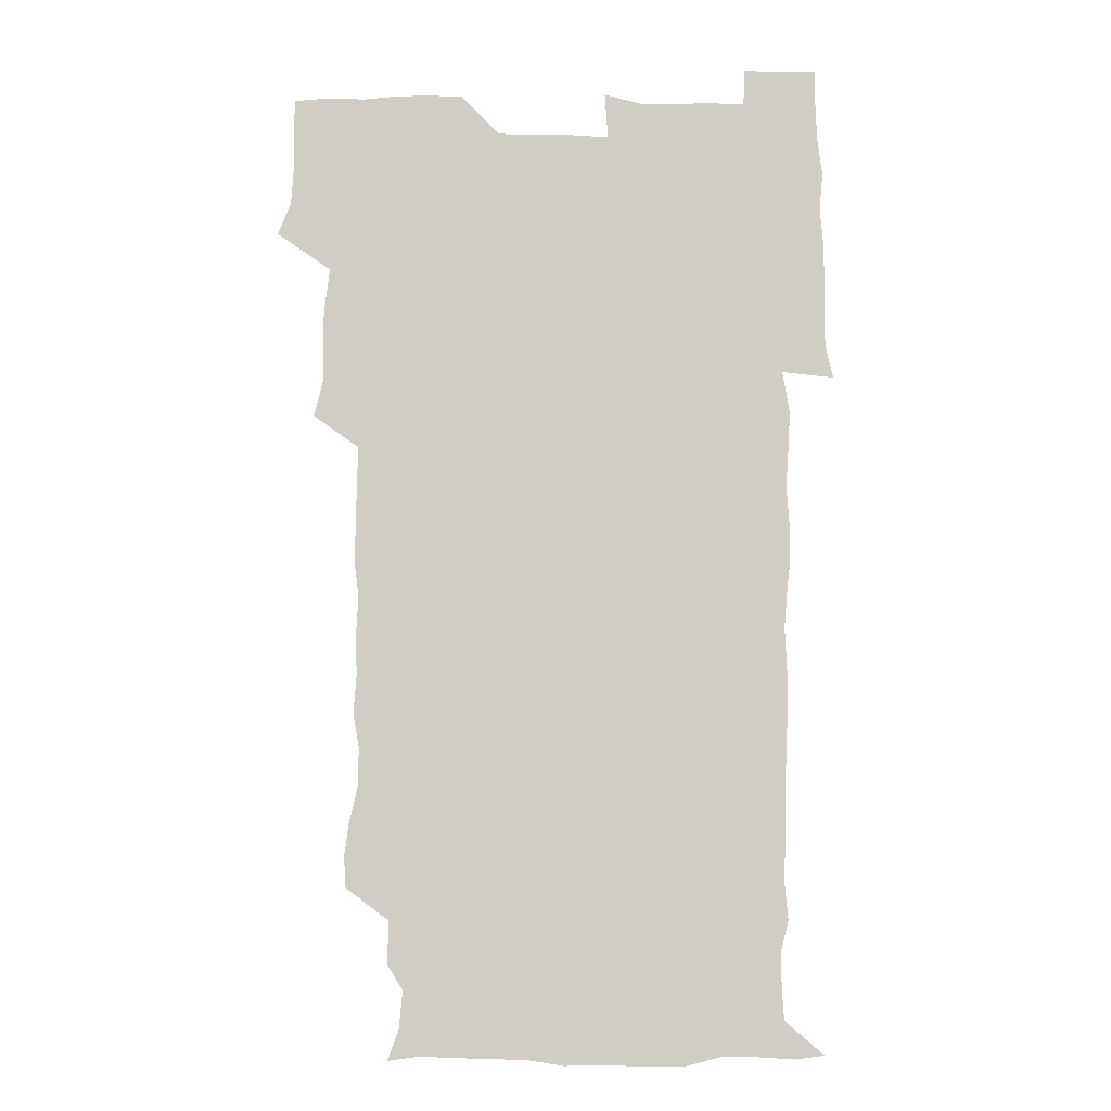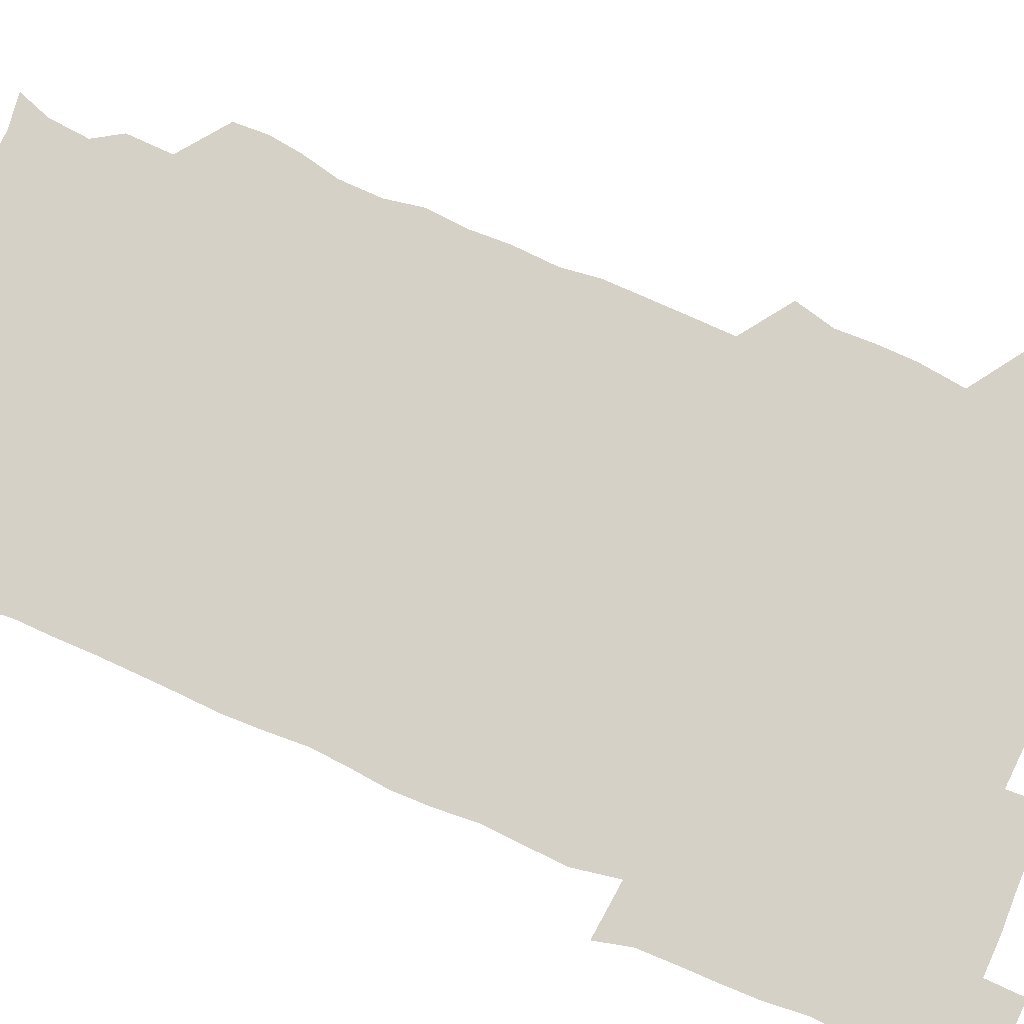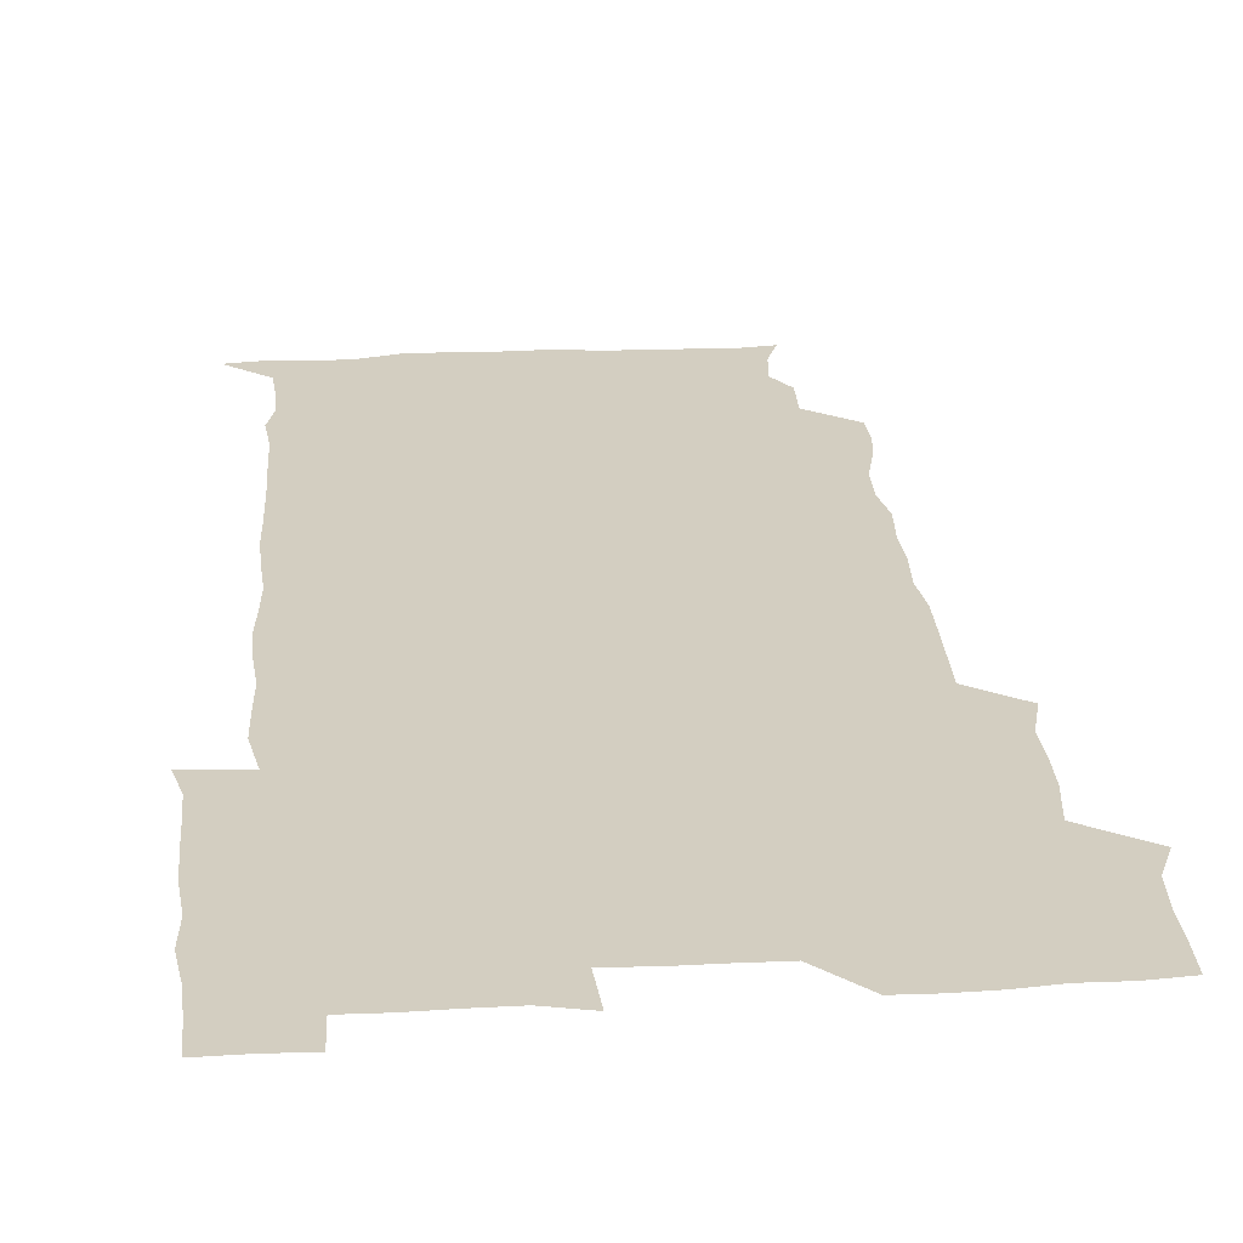
<metadata>
{"format":"obj","ext":"obj","renderer":"f3d","projection":"perspective","resolution":1024,"background":"white","views":[{"elev":-6.4,"azim":-1.4,"up":"+Y"},{"elev":79.2,"azim":112.7,"up":"+Z"},{"elev":24.9,"azim":175.0,"up":"+Z"}]}
</metadata>
<code>
v 474.3 526.6 0
v 479.7 540.2 0
v 480.7 555.1 0
v 480.6 570.5 0
v 480.9 585.5 0
v 490.7 447.6 0
v 494.6 463.1 0
v 494.1 477.4 0
v 494.5 493 0
v 496.8 511.1 0
v 497.8 525.9 0
v 496.7 540.5 0
v 497 555 0
v 498 569.1 0
v 495.6 586.8 0
v 506 248.8 0
v 505.5 262.1 0
v 507.3 274.9 0
v 510.8 289.9 0
v 511.2 306.5 0
v 508.7 320.7 0
v 510 337.5 0
v 509.4 352.9 0
v 510.4 370.1 0
v 508.6 384.9 0
v 508.9 400.3 0
v 509.2 416.5 0
v 509.7 433.9 0
v 509.4 449.4 0
v 511.2 465.1 0
v 509.4 479.3 0
v 511.1 495.3 0
v 511.9 510.7 0
v 512.3 525.5 0
v 510.5 540.6 0
v 513.2 554.9 0
v 512.1 570 0
v 510.8 586.4 0
v 524.2 177.9 0
v 528.8 190.6 0
v 530.3 206.4 0
v 523.7 217.1 0
v 524.3 235 0
v 526.6 252.8 0
v 529.5 269.5 0
v 529 284.7 0
v 528.3 299.2 0
v 528.8 314.2 0
v 527.5 328.8 0
v 527.3 343.9 0
v 527.1 358.9 0
v 527.5 374.5 0
v 527.1 389.7 0
v 526.5 404.7 0
v 526 419.8 0
v 527.3 436.1 0
v 526.5 450.9 0
v 527.3 466.3 0
v 526.2 480.9 0
v 527.9 496.5 0
v 526.7 511.1 0
v 526.7 525.9 0
v 527.5 540.5 0
v 527.4 555.1 0
v 526.5 570.6 0
v 525.3 587.9 0
v 537.8 179.7 0
v 538 188.8 0
v 543.6 211.2 0
v 541.7 225.1 0
v 541.8 240.2 0
v 544.2 257.3 0
v 544.3 272.3 0
v 544 287.1 0
v 544.4 302.4 0
v 543.3 316.5 0
v 542.6 331.1 0
v 544.7 348.3 0
v 543.2 361.6 0
v 543 376.6 0
v 543 391.7 0
v 542.2 406.3 0
v 542.1 421.5 0
v 541.4 436.1 0
v 542 451.6 0
v 542.3 466.7 0
v 542.3 481.7 0
v 542.3 496.5 0
v 542.2 511.1 0
v 542.8 525.7 0
v 542.6 540.1 0
v 542.8 553.9 0
v 540.8 571.1 0
v 539.4 588.3 0
v 550 179 0
v 554.7 195.8 0
v 557.8 213.2 0
v 558.6 229.2 0
v 559.5 245.1 0
v 559.3 259.4 0
v 558.6 273.4 0
v 558.7 288.4 0
v 558.2 302.8 0
v 557.8 317.4 0
v 557.6 332.4 0
v 557.3 346.7 0
v 558 362.5 0
v 557.8 377.5 0
v 557.3 392 0
v 558.1 407.9 0
v 557.5 422.2 0
v 557.3 437.1 0
v 557.1 452 0
v 557.5 467.1 0
v 557.6 482 0
v 557.3 496.6 0
v 557.3 511.2 0
v 557.2 525.7 0
v 557.3 540 0
v 556.8 554.4 0
v 555.3 570.5 0
v 553.3 587.9 0
v 564.8 178.6 0
v 569.6 196.5 0
v 573.3 216 0
v 573.6 230.4 0
v 573.3 244.7 0
v 573.2 259.4 0
v 573.3 274.2 0
v 572.7 288.3 0
v 572.3 302.8 0
v 572.5 318.2 0
v 572.6 333.2 0
v 572.6 348 0
v 573.3 363.9 0
v 572.6 378 0
v 571.6 391.9 0
v 572.2 407.5 0
v 571.7 421.8 0
v 572.5 437.9 0
v 572.1 452.3 0
v 571.9 467 0
v 571.9 481.7 0
v 571.7 496.4 0
v 571.9 511.2 0
v 572.1 525.7 0
v 572.2 539.9 0
v 571.2 555.1 0
v 569.2 571.5 0
v 581.8 178.1 0
v 583.9 191.9 0
v 586.5 214.7 0
v 587.6 231.1 0
v 587.7 245.6 0
v 587 258.4 0
v 587.4 274.3 0
v 586.9 288.3 0
v 586.9 303.2 0
v 587.2 319 0
v 587 333.1 0
v 586.6 346.1 0
v 587.2 364.1 0
v 587.5 378.9 0
v 586.8 392.7 0
v 586.7 407.4 0
v 585.8 421.1 0
v 586.7 437.6 0
v 586.7 452.3 0
v 586.6 467 0
v 586.6 481.8 0
v 586.7 496.6 0
v 586.9 511.3 0
v 586.6 525.8 0
v 586.6 540.1 0
v 586.2 555.2 0
v 585 571.2 0
v 597.2 175.6 0
v 600.2 195.4 0
v 601 214.3 0
v 601.6 231 0
v 601.6 245.2 0
v 601.1 257.9 0
v 601.5 274.5 0
v 601.4 288.4 0
v 601.4 303.8 0
v 601.3 317.9 0
v 601.3 332.4 0
v 601.6 347.7 0
v 601.4 362.5 0
v 601.4 379 0
v 601.4 393 0
v 601.3 407.7 0
v 601.1 422.3 0
v 601.2 437.2 0
v 601.4 452.6 0
v 601.4 467.4 0
v 601.2 481.8 0
v 601.4 496.8 0
v 601.5 511.4 0
v 601.4 525.8 0
v 601.1 540.7 0
v 601.1 555.4 0
v 600.6 571.3 0
v 614 176 0
v 615.7 197.3 0
v 615.8 213 0
v 615.6 230.2 0
v 615.6 245.5 0
v 615.7 259.4 0
v 615.9 273.4 0
v 616 289.2 0
v 615.7 303.6 0
v 615.6 318.8 0
v 615.7 331.1 0
v 616.1 349.1 0
v 615.9 363.3 0
v 616 377.5 0
v 615.8 393.1 0
v 615.8 407.4 0
v 615.8 422.8 0
v 615.8 437.1 0
v 615.7 453 0
v 615.8 467.3 0
v 615.8 481.8 0
v 615.9 496.6 0
v 615.9 511.4 0
v 616 525.8 0
v 616.1 540.2 0
v 616.1 555.3 0
v 616.3 570.4 0
v 615 589.3 0
v 630.9 175.2 0
v 630.4 197.3 0
v 630.4 214.7 0
v 630.1 229.5 0
v 630 244.1 0
v 629.9 258.5 0
v 630.7 272 0
v 630 289.8 0
v 630.1 304.1 0
v 630.2 318.1 0
v 630.5 334.2 0
v 630.3 349.2 0
v 630.3 363.5 0
v 630.4 377.9 0
v 630.2 393.1 0
v 630.3 407.8 0
v 630.5 422.3 0
v 630.3 437.5 0
v 630.4 452.4 0
v 630.2 467.3 0
v 630.2 481.9 0
v 630.7 496.4 0
v 630.3 511.5 0
v 630.6 526 0
v 630.6 540.5 0
v 630.7 555.1 0
v 630.6 570.8 0
v 630.7 585.4 0
v 647.4 175.3 0
v 645.5 195.9 0
v 644.5 214.5 0
v 644.2 229.9 0
v 644.7 243.1 0
v 645.5 255.9 0
v 644.8 272.9 0
v 644.8 288 0
v 644.3 303.7 0
v 645 317.1 0
v 644.5 334 0
v 644.6 348.6 0
v 644.5 363.5 0
v 644.8 377.8 0
v 645.1 392.4 0
v 644.9 407.5 0
v 644.8 422.6 0
v 645.1 437.2 0
v 645 452.2 0
v 644.9 467.2 0
v 645.1 481.8 0
v 645.1 496.7 0
v 645.5 511.2 0
v 645 526.2 0
v 645.1 540.7 0
v 645.3 555.4 0
v 645.4 571.3 0
v 645.6 585.4 0
v 663 179.3 0
v 660.6 195.7 0
v 658.8 213.5 0
v 658.5 228.6 0
v 659 242.7 0
v 658.8 258.3 0
v 659.7 271.7 0
v 659 287.8 0
v 659.3 302.2 0
v 658.9 318.1 0
v 659.5 332.3 0
v 659.7 347 0
v 659.4 362.3 0
v 658.9 377.7 0
v 659.7 392.1 0
v 659.6 407.1 0
v 659.5 422.2 0
v 659.6 437.2 0
v 659.5 452.2 0
v 659.6 467.1 0
v 659.7 481.9 0
v 659.1 497 0
v 659.7 511.4 0
v 659.7 526.2 0
v 660 540.9 0
v 660.1 555.7 0
v 660.3 570.7 0
v 660.6 585.9 0
v 678.3 178.9 0
v 676.5 192.8 0
v 674.1 210 0
v 673.6 225.5 0
v 674.1 240.3 0
v 673.9 255.3 0
v 674.2 270.1 0
v 673.8 285.7 0
v 674 300.6 0
v 673.4 316.4 0
v 673.9 331 0
v 674.2 345.8 0
v 674 361.1 0
v 674.8 375.7 0
v 676.4 389.9 0
v 674.9 406 0
v 675.5 420.7 0
v 674.8 436.4 0
v 675.4 451.6 0
v 674.9 467 0
v 674.8 481.6 0
v 674.6 496.6 0
v 673.8 511.5 0
v 675 526 0
v 674 541.3 0
v 674.5 555.6 0
v 674.9 570 0
v 675.4 585.5 0
v 675.9 600.7 0
v 693 178 0
v 688.7 193.8 0
v 687.7 207.7 0
v 687.7 222.4 0
v 690.9 235 0
v 689.4 251.1 0
v 689.9 265.8 0
v 690 280.9 0
v 690.5 295.8 0
v 691 310.9 0
v 691.8 325.7 0
v 691.5 341.2 0
v 690.7 357.4 0
v 691.9 372.5 0
v 693.4 387 0
v 693.2 402.1 0
v 692.1 418.2 0
v 693.1 433.8 0
v 694 449.8 0
v 690.9 467.4 0
v 691.2 480.6 0
v 692.1 494.9 0
v 690.3 510.6 0
v 690.9 525.3 0
v 689.8 540.7 0
v 689.4 555.6 0
v 689.1 570 0
v 690.3 584.9 0
v 690.9 600.1 0
v 705.3 179.6 0
v 712.9 465 0
v 709.6 478.8 0
v 709.5 493 0
v 709.6 508 0
v 709.4 523.1 0
v 708 539 0
v 709.4 554.3 0
v 707.3 570.1 0
v 706.7 585.3 0
v 706.6 600.4 0
f 10 11 1
f 1 11 2
f 11 12 2
f 2 12 3
f 12 13 3
f 3 13 4
f 13 14 4
f 4 14 5
f 14 15 5
f 28 29 6
f 6 29 7
f 29 30 7
f 7 30 8
f 30 31 8
f 8 31 9
f 31 32 9
f 9 32 10
f 32 33 10
f 10 33 11
f 33 34 11
f 11 34 12
f 34 35 12
f 12 35 13
f 35 36 13
f 13 36 14
f 36 37 14
f 14 37 15
f 37 38 15
f 43 44 16
f 16 44 17
f 44 45 17
f 17 45 18
f 45 46 18
f 18 46 19
f 46 47 19
f 19 47 20
f 47 48 20
f 20 48 21
f 48 49 21
f 21 49 22
f 49 50 22
f 22 50 23
f 50 51 23
f 23 51 24
f 51 52 24
f 24 52 25
f 52 53 25
f 25 53 26
f 53 54 26
f 26 54 27
f 54 55 27
f 27 55 28
f 55 56 28
f 28 56 29
f 56 57 29
f 29 57 30
f 57 58 30
f 30 58 31
f 58 59 31
f 31 59 32
f 59 60 32
f 32 60 33
f 60 61 33
f 33 61 34
f 61 62 34
f 34 62 35
f 62 63 35
f 35 63 36
f 63 64 36
f 36 64 37
f 64 65 37
f 37 65 38
f 65 66 38
f 39 67 40
f 67 68 40
f 40 68 41
f 68 69 41
f 41 69 42
f 69 70 42
f 42 70 43
f 70 71 43
f 43 71 44
f 71 72 44
f 44 72 45
f 72 73 45
f 45 73 46
f 73 74 46
f 46 74 47
f 74 75 47
f 47 75 48
f 75 76 48
f 48 76 49
f 76 77 49
f 49 77 50
f 77 78 50
f 50 78 51
f 78 79 51
f 51 79 52
f 79 80 52
f 52 80 53
f 80 81 53
f 53 81 54
f 81 82 54
f 54 82 55
f 82 83 55
f 55 83 56
f 83 84 56
f 56 84 57
f 84 85 57
f 57 85 58
f 85 86 58
f 58 86 59
f 86 87 59
f 59 87 60
f 87 88 60
f 60 88 61
f 88 89 61
f 61 89 62
f 89 90 62
f 62 90 63
f 90 91 63
f 63 91 64
f 91 92 64
f 64 92 65
f 92 93 65
f 65 93 66
f 93 94 66
f 67 95 68
f 95 96 68
f 68 96 69
f 96 97 69
f 69 97 70
f 97 98 70
f 70 98 71
f 98 99 71
f 71 99 72
f 99 100 72
f 72 100 73
f 100 101 73
f 73 101 74
f 101 102 74
f 74 102 75
f 102 103 75
f 75 103 76
f 103 104 76
f 76 104 77
f 104 105 77
f 77 105 78
f 105 106 78
f 78 106 79
f 106 107 79
f 79 107 80
f 107 108 80
f 80 108 81
f 108 109 81
f 81 109 82
f 109 110 82
f 82 110 83
f 110 111 83
f 83 111 84
f 111 112 84
f 84 112 85
f 112 113 85
f 85 113 86
f 113 114 86
f 86 114 87
f 114 115 87
f 87 115 88
f 115 116 88
f 88 116 89
f 116 117 89
f 89 117 90
f 117 118 90
f 90 118 91
f 118 119 91
f 91 119 92
f 119 120 92
f 92 120 93
f 120 121 93
f 93 121 94
f 121 122 94
f 95 123 96
f 123 124 96
f 96 124 97
f 124 125 97
f 97 125 98
f 125 126 98
f 98 126 99
f 126 127 99
f 99 127 100
f 127 128 100
f 100 128 101
f 128 129 101
f 101 129 102
f 129 130 102
f 102 130 103
f 130 131 103
f 103 131 104
f 131 132 104
f 104 132 105
f 132 133 105
f 105 133 106
f 133 134 106
f 106 134 107
f 134 135 107
f 107 135 108
f 135 136 108
f 108 136 109
f 136 137 109
f 109 137 110
f 137 138 110
f 110 138 111
f 138 139 111
f 111 139 112
f 139 140 112
f 112 140 113
f 140 141 113
f 113 141 114
f 141 142 114
f 114 142 115
f 142 143 115
f 115 143 116
f 143 144 116
f 116 144 117
f 144 145 117
f 117 145 118
f 145 146 118
f 118 146 119
f 146 147 119
f 119 147 120
f 147 148 120
f 120 148 121
f 148 149 121
f 121 149 122
f 123 150 124
f 150 151 124
f 124 151 125
f 151 152 125
f 125 152 126
f 152 153 126
f 126 153 127
f 153 154 127
f 127 154 128
f 154 155 128
f 128 155 129
f 155 156 129
f 129 156 130
f 156 157 130
f 130 157 131
f 157 158 131
f 131 158 132
f 158 159 132
f 132 159 133
f 159 160 133
f 133 160 134
f 160 161 134
f 134 161 135
f 161 162 135
f 135 162 136
f 162 163 136
f 136 163 137
f 163 164 137
f 137 164 138
f 164 165 138
f 138 165 139
f 165 166 139
f 139 166 140
f 166 167 140
f 140 167 141
f 167 168 141
f 141 168 142
f 168 169 142
f 142 169 143
f 169 170 143
f 143 170 144
f 170 171 144
f 144 171 145
f 171 172 145
f 145 172 146
f 172 173 146
f 146 173 147
f 173 174 147
f 147 174 148
f 174 175 148
f 148 175 149
f 175 176 149
f 150 177 151
f 177 178 151
f 151 178 152
f 178 179 152
f 152 179 153
f 179 180 153
f 153 180 154
f 180 181 154
f 154 181 155
f 181 182 155
f 155 182 156
f 182 183 156
f 156 183 157
f 183 184 157
f 157 184 158
f 184 185 158
f 158 185 159
f 185 186 159
f 159 186 160
f 186 187 160
f 160 187 161
f 187 188 161
f 161 188 162
f 188 189 162
f 162 189 163
f 189 190 163
f 163 190 164
f 190 191 164
f 164 191 165
f 191 192 165
f 165 192 166
f 192 193 166
f 166 193 167
f 193 194 167
f 167 194 168
f 194 195 168
f 168 195 169
f 195 196 169
f 169 196 170
f 196 197 170
f 170 197 171
f 197 198 171
f 171 198 172
f 198 199 172
f 172 199 173
f 199 200 173
f 173 200 174
f 200 201 174
f 174 201 175
f 201 202 175
f 175 202 176
f 202 203 176
f 177 204 178
f 204 205 178
f 178 205 179
f 205 206 179
f 179 206 180
f 206 207 180
f 180 207 181
f 207 208 181
f 181 208 182
f 208 209 182
f 182 209 183
f 209 210 183
f 183 210 184
f 210 211 184
f 184 211 185
f 211 212 185
f 185 212 186
f 212 213 186
f 186 213 187
f 213 214 187
f 187 214 188
f 214 215 188
f 188 215 189
f 215 216 189
f 189 216 190
f 216 217 190
f 190 217 191
f 217 218 191
f 191 218 192
f 218 219 192
f 192 219 193
f 219 220 193
f 193 220 194
f 220 221 194
f 194 221 195
f 221 222 195
f 195 222 196
f 222 223 196
f 196 223 197
f 223 224 197
f 197 224 198
f 224 225 198
f 198 225 199
f 225 226 199
f 199 226 200
f 226 227 200
f 200 227 201
f 227 228 201
f 201 228 202
f 228 229 202
f 202 229 203
f 229 230 203
f 204 232 205
f 232 233 205
f 205 233 206
f 233 234 206
f 206 234 207
f 234 235 207
f 207 235 208
f 235 236 208
f 208 236 209
f 236 237 209
f 209 237 210
f 237 238 210
f 210 238 211
f 238 239 211
f 211 239 212
f 239 240 212
f 212 240 213
f 240 241 213
f 213 241 214
f 241 242 214
f 214 242 215
f 242 243 215
f 215 243 216
f 243 244 216
f 216 244 217
f 244 245 217
f 217 245 218
f 245 246 218
f 218 246 219
f 246 247 219
f 219 247 220
f 247 248 220
f 220 248 221
f 248 249 221
f 221 249 222
f 249 250 222
f 222 250 223
f 250 251 223
f 223 251 224
f 251 252 224
f 224 252 225
f 252 253 225
f 225 253 226
f 253 254 226
f 226 254 227
f 254 255 227
f 227 255 228
f 255 256 228
f 228 256 229
f 256 257 229
f 229 257 230
f 257 258 230
f 230 258 231
f 258 259 231
f 232 260 233
f 260 261 233
f 233 261 234
f 261 262 234
f 234 262 235
f 262 263 235
f 235 263 236
f 263 264 236
f 236 264 237
f 264 265 237
f 237 265 238
f 265 266 238
f 238 266 239
f 266 267 239
f 239 267 240
f 267 268 240
f 240 268 241
f 268 269 241
f 241 269 242
f 269 270 242
f 242 270 243
f 270 271 243
f 243 271 244
f 271 272 244
f 244 272 245
f 272 273 245
f 245 273 246
f 273 274 246
f 246 274 247
f 274 275 247
f 247 275 248
f 275 276 248
f 248 276 249
f 276 277 249
f 249 277 250
f 277 278 250
f 250 278 251
f 278 279 251
f 251 279 252
f 279 280 252
f 252 280 253
f 280 281 253
f 253 281 254
f 281 282 254
f 254 282 255
f 282 283 255
f 255 283 256
f 283 284 256
f 256 284 257
f 284 285 257
f 257 285 258
f 285 286 258
f 258 286 259
f 286 287 259
f 260 288 261
f 288 289 261
f 261 289 262
f 289 290 262
f 262 290 263
f 290 291 263
f 263 291 264
f 291 292 264
f 264 292 265
f 292 293 265
f 265 293 266
f 293 294 266
f 266 294 267
f 294 295 267
f 267 295 268
f 295 296 268
f 268 296 269
f 296 297 269
f 269 297 270
f 297 298 270
f 270 298 271
f 298 299 271
f 271 299 272
f 299 300 272
f 272 300 273
f 300 301 273
f 273 301 274
f 301 302 274
f 274 302 275
f 302 303 275
f 275 303 276
f 303 304 276
f 276 304 277
f 304 305 277
f 277 305 278
f 305 306 278
f 278 306 279
f 306 307 279
f 279 307 280
f 307 308 280
f 280 308 281
f 308 309 281
f 281 309 282
f 309 310 282
f 282 310 283
f 310 311 283
f 283 311 284
f 311 312 284
f 284 312 285
f 312 313 285
f 285 313 286
f 313 314 286
f 286 314 287
f 314 315 287
f 288 316 289
f 316 317 289
f 289 317 290
f 317 318 290
f 290 318 291
f 318 319 291
f 291 319 292
f 319 320 292
f 292 320 293
f 320 321 293
f 293 321 294
f 321 322 294
f 294 322 295
f 322 323 295
f 295 323 296
f 323 324 296
f 296 324 297
f 324 325 297
f 297 325 298
f 325 326 298
f 298 326 299
f 326 327 299
f 299 327 300
f 327 328 300
f 300 328 301
f 328 329 301
f 301 329 302
f 329 330 302
f 302 330 303
f 330 331 303
f 303 331 304
f 331 332 304
f 304 332 305
f 332 333 305
f 305 333 306
f 333 334 306
f 306 334 307
f 334 335 307
f 307 335 308
f 335 336 308
f 308 336 309
f 336 337 309
f 309 337 310
f 337 338 310
f 310 338 311
f 338 339 311
f 311 339 312
f 339 340 312
f 312 340 313
f 340 341 313
f 313 341 314
f 341 342 314
f 314 342 315
f 342 343 315
f 316 345 317
f 345 346 317
f 317 346 318
f 346 347 318
f 318 347 319
f 347 348 319
f 319 348 320
f 348 349 320
f 320 349 321
f 349 350 321
f 321 350 322
f 350 351 322
f 322 351 323
f 351 352 323
f 323 352 324
f 352 353 324
f 324 353 325
f 353 354 325
f 325 354 326
f 354 355 326
f 326 355 327
f 355 356 327
f 327 356 328
f 356 357 328
f 328 357 329
f 357 358 329
f 329 358 330
f 358 359 330
f 330 359 331
f 359 360 331
f 331 360 332
f 360 361 332
f 332 361 333
f 361 362 333
f 333 362 334
f 362 363 334
f 334 363 335
f 363 364 335
f 335 364 336
f 364 365 336
f 336 365 337
f 365 366 337
f 337 366 338
f 366 367 338
f 338 367 339
f 367 368 339
f 339 368 340
f 368 369 340
f 340 369 341
f 369 370 341
f 341 370 342
f 370 371 342
f 342 371 343
f 371 372 343
f 343 372 344
f 372 373 344
f 345 374 346
f 364 375 365
f 375 376 365
f 365 376 366
f 376 377 366
f 366 377 367
f 377 378 367
f 367 378 368
f 378 379 368
f 368 379 369
f 379 380 369
f 369 380 370
f 380 381 370
f 370 381 371
f 381 382 371
f 371 382 372
f 382 383 372
f 372 383 373
f 383 384 373

</code>
